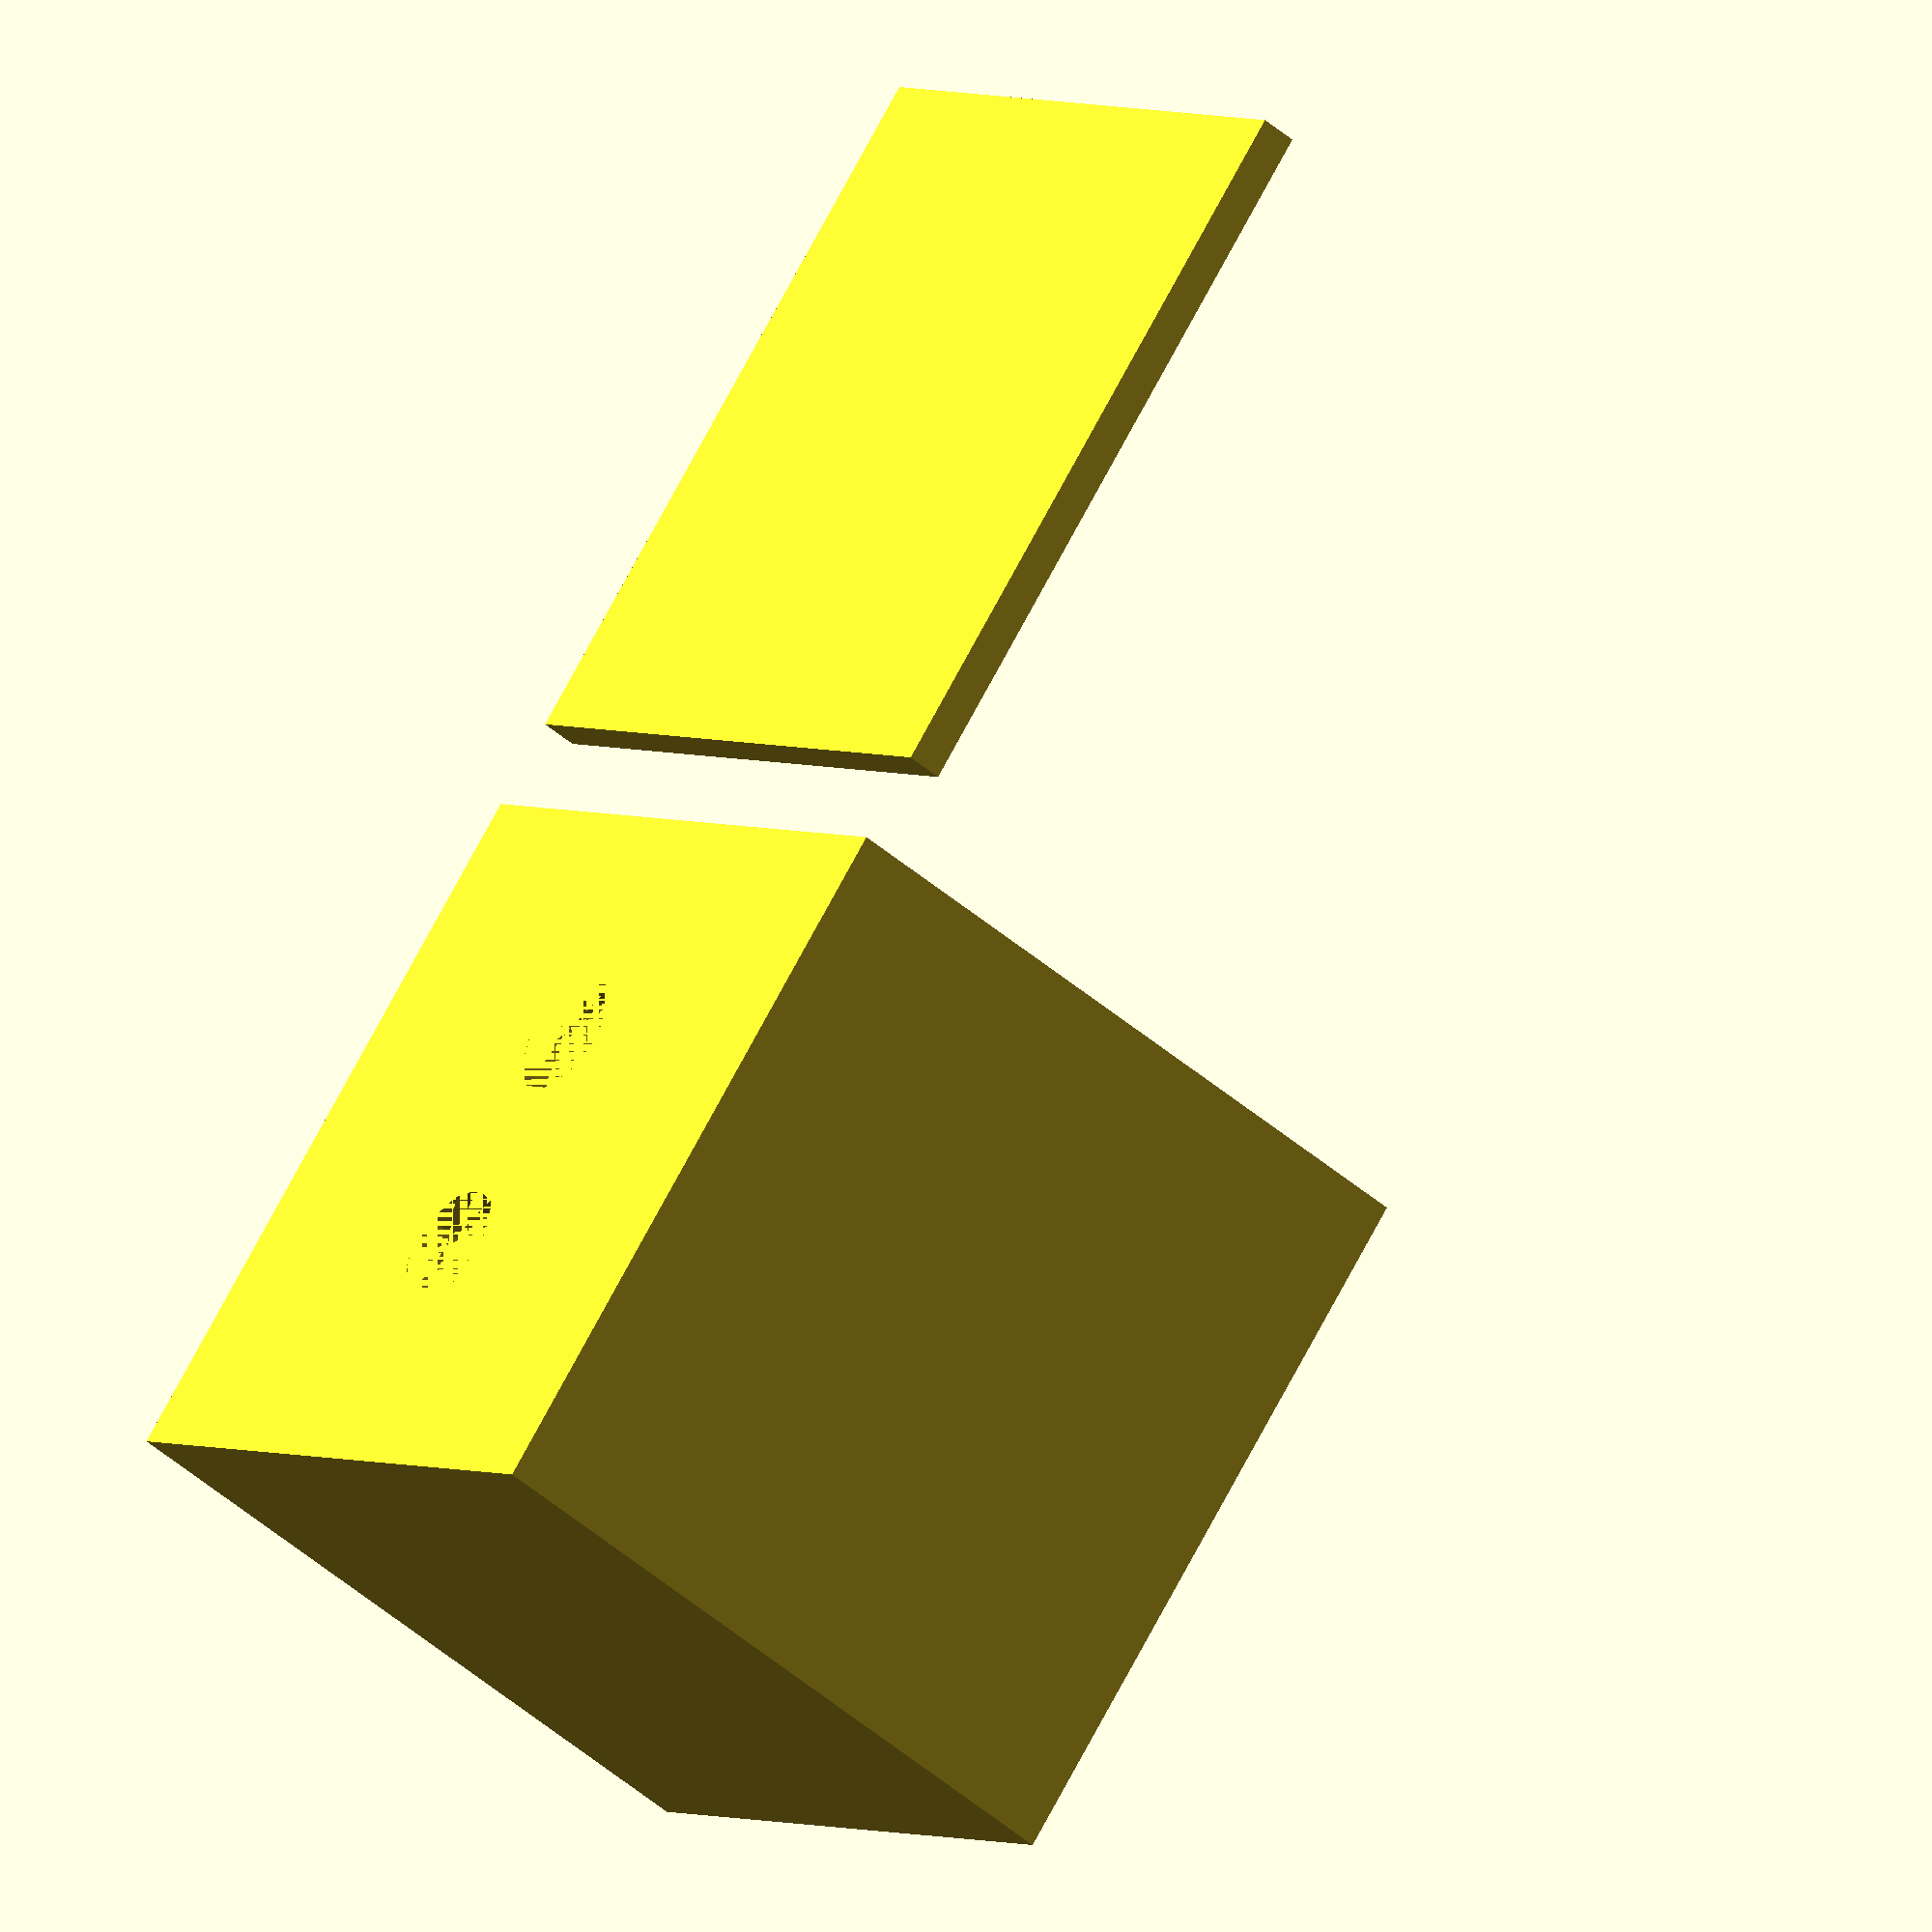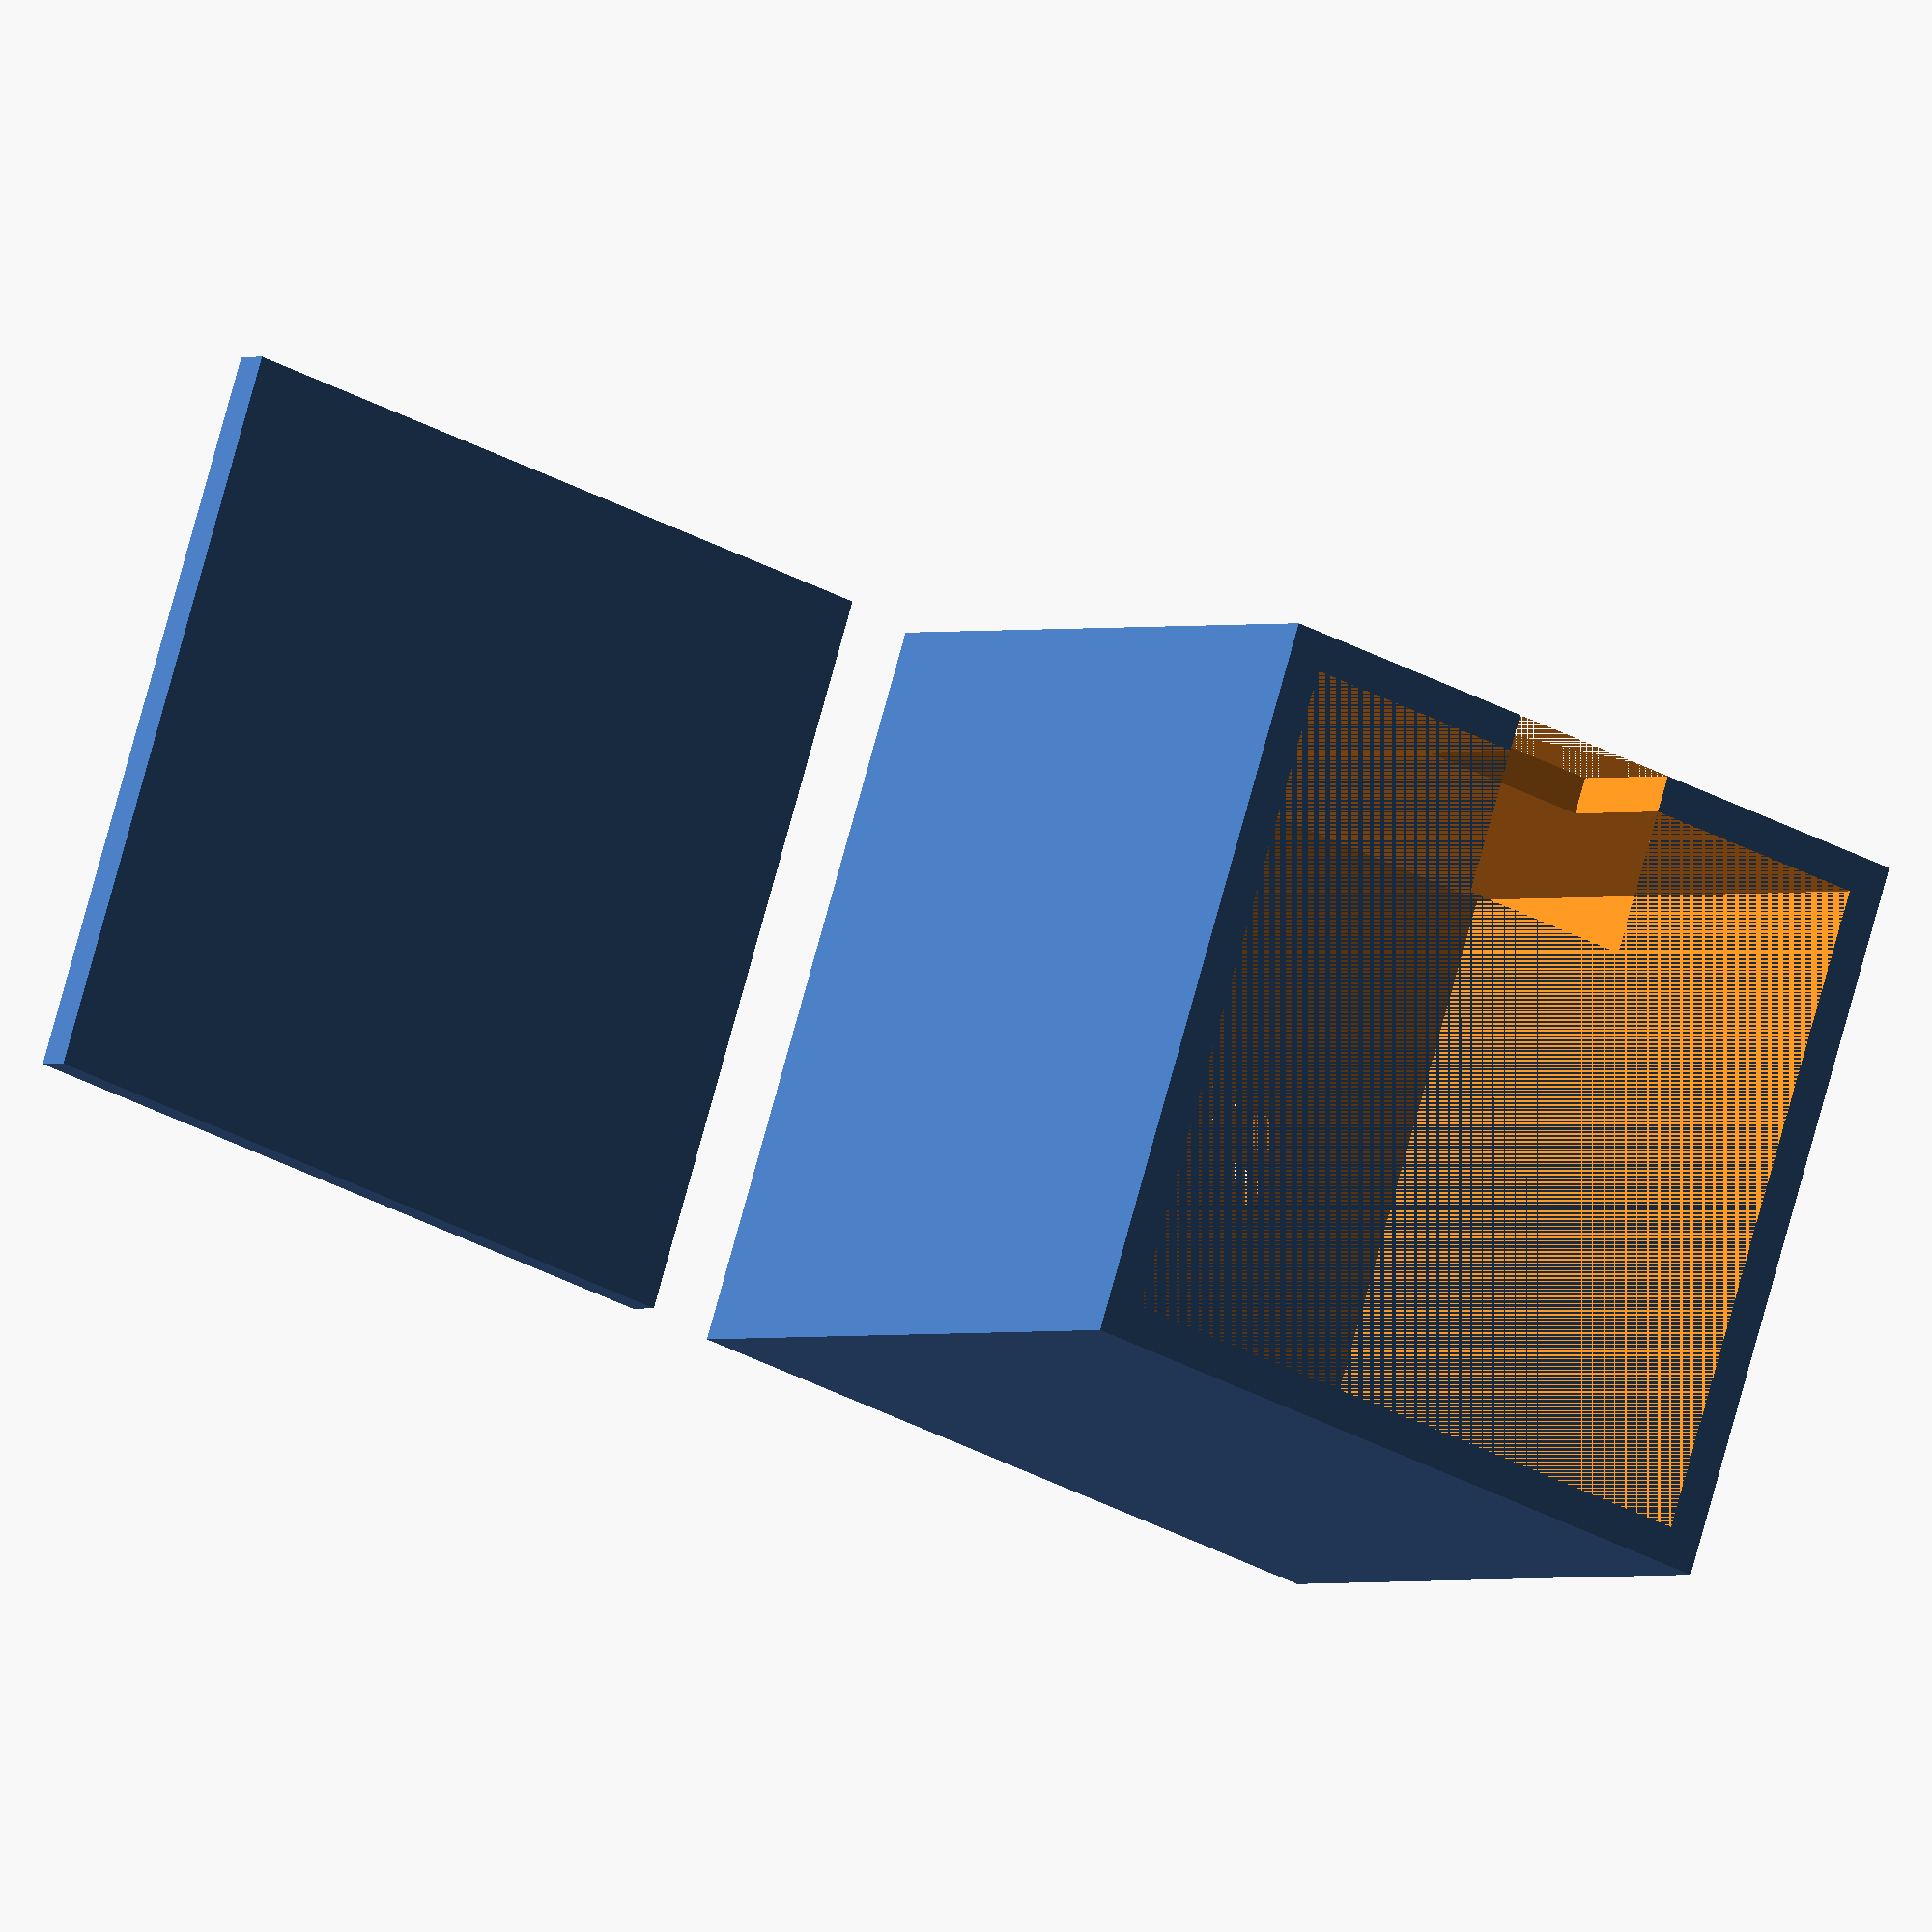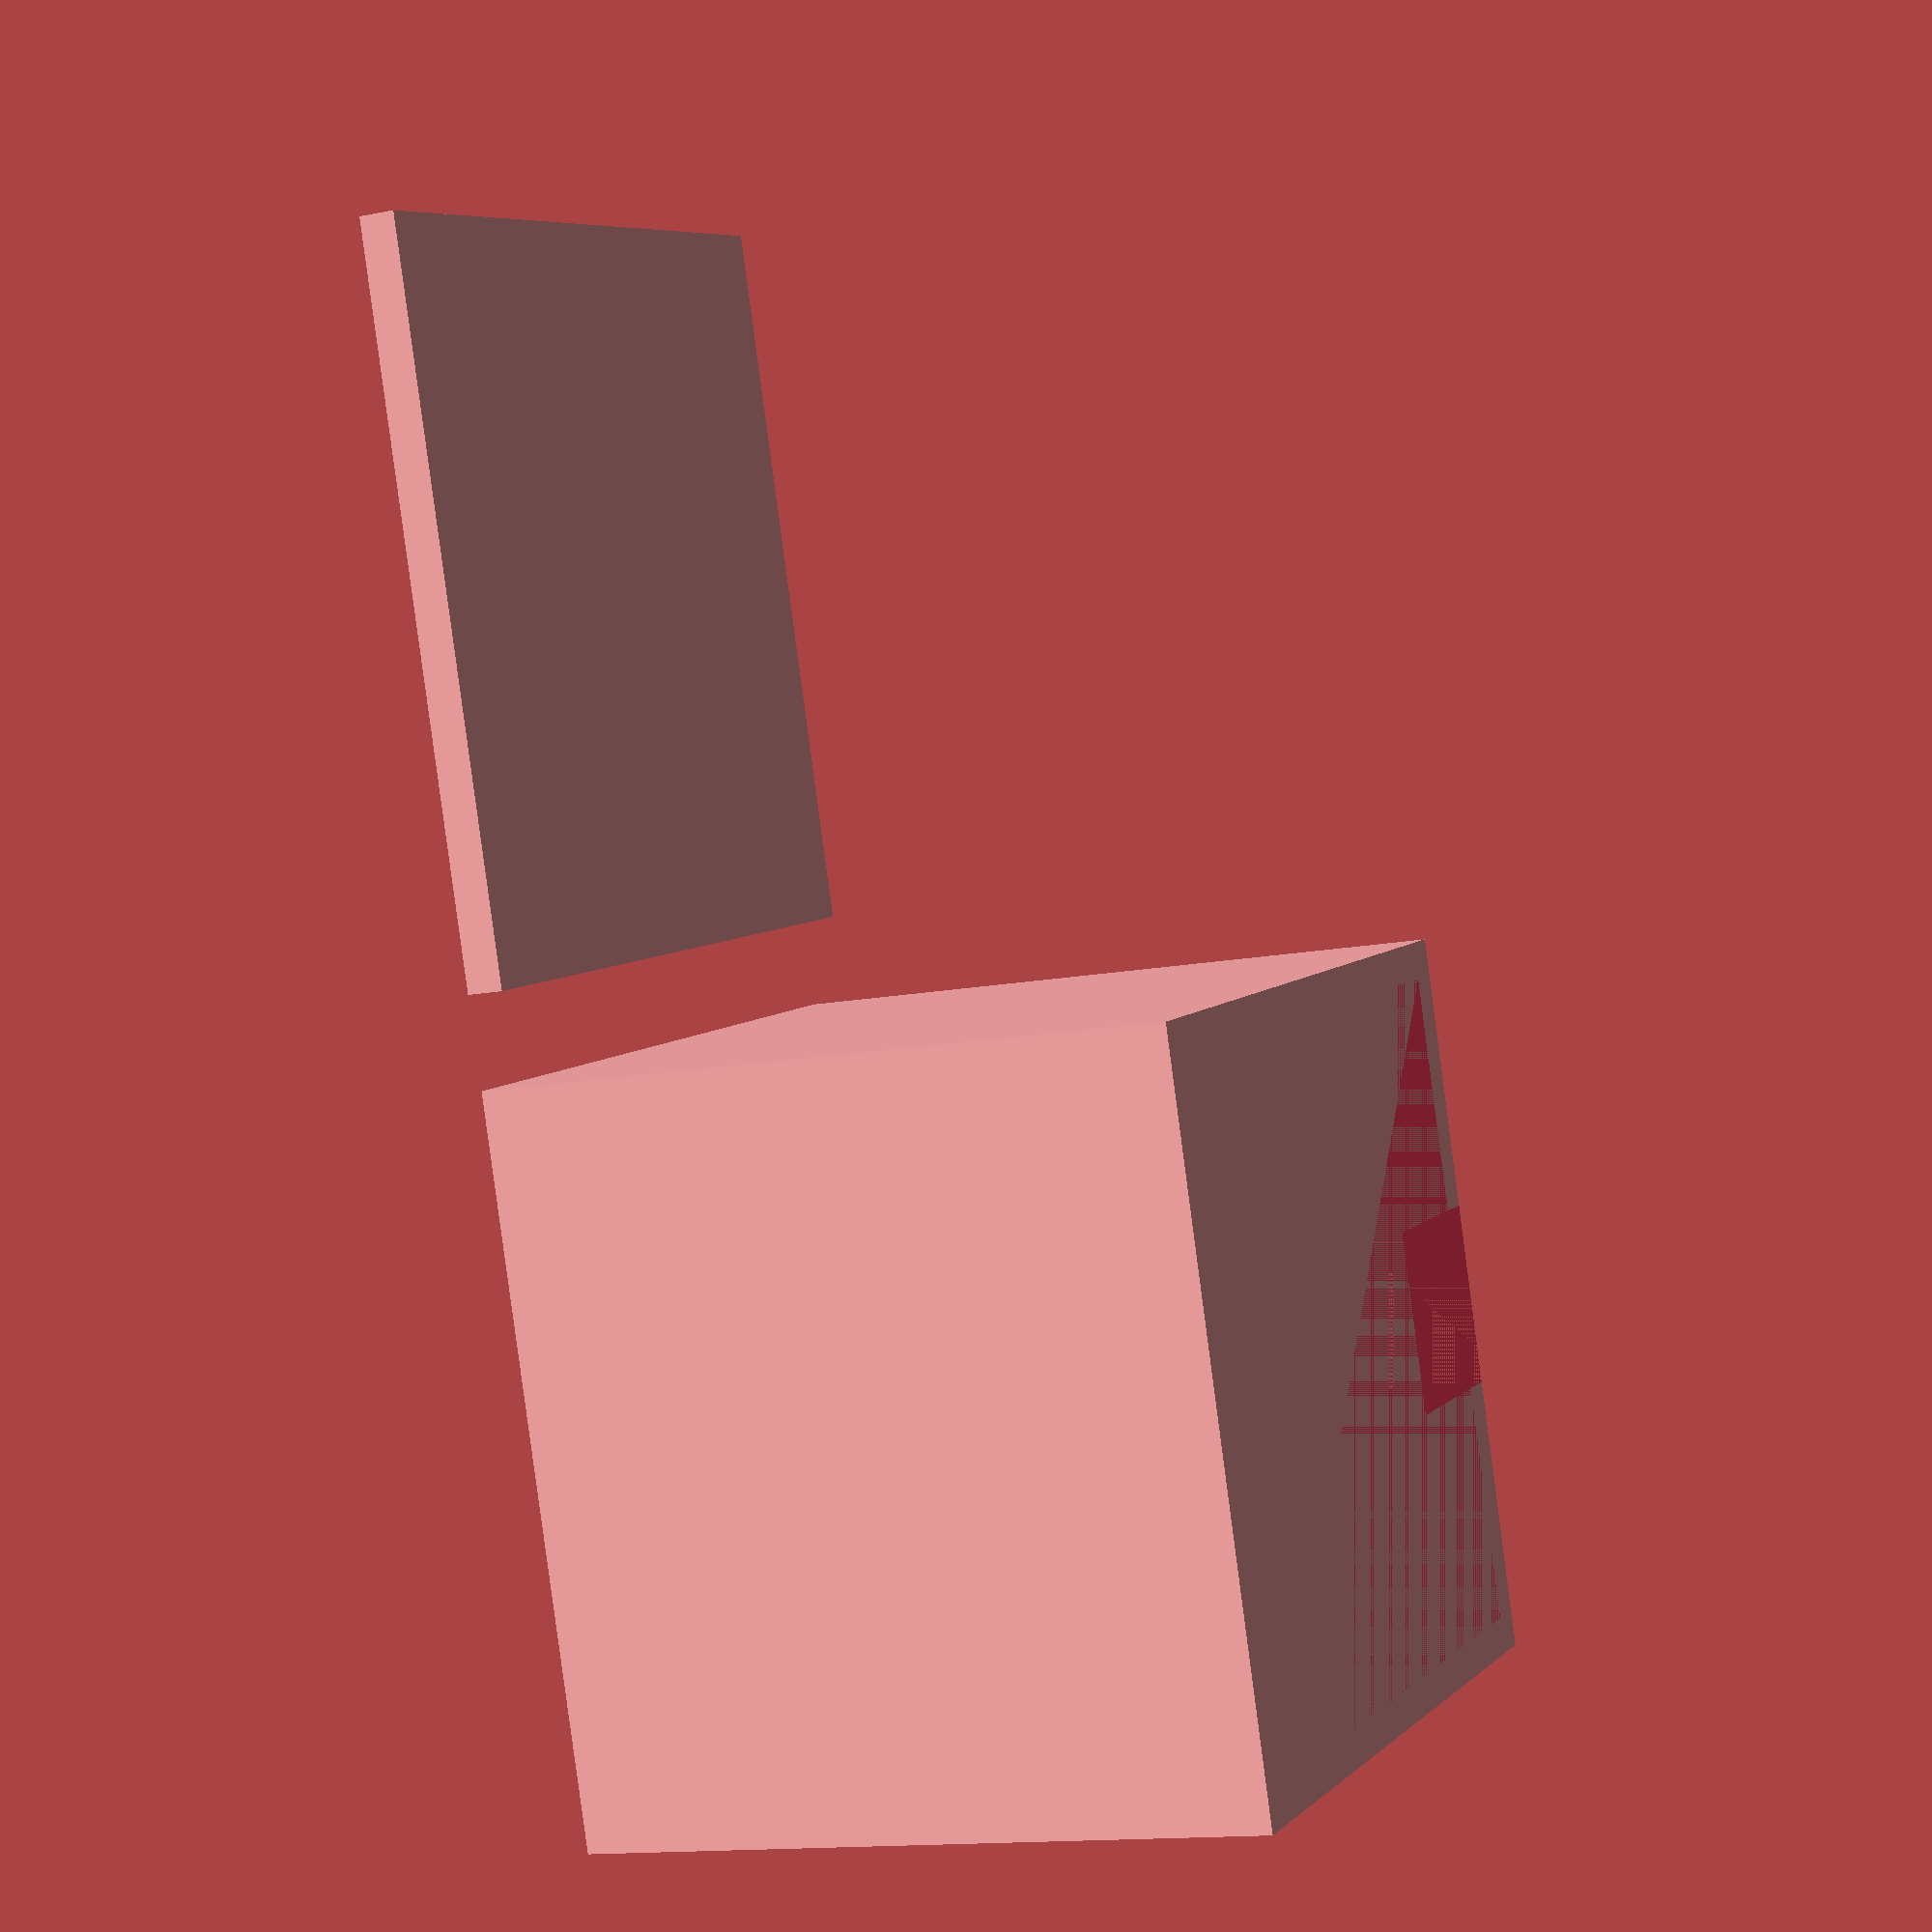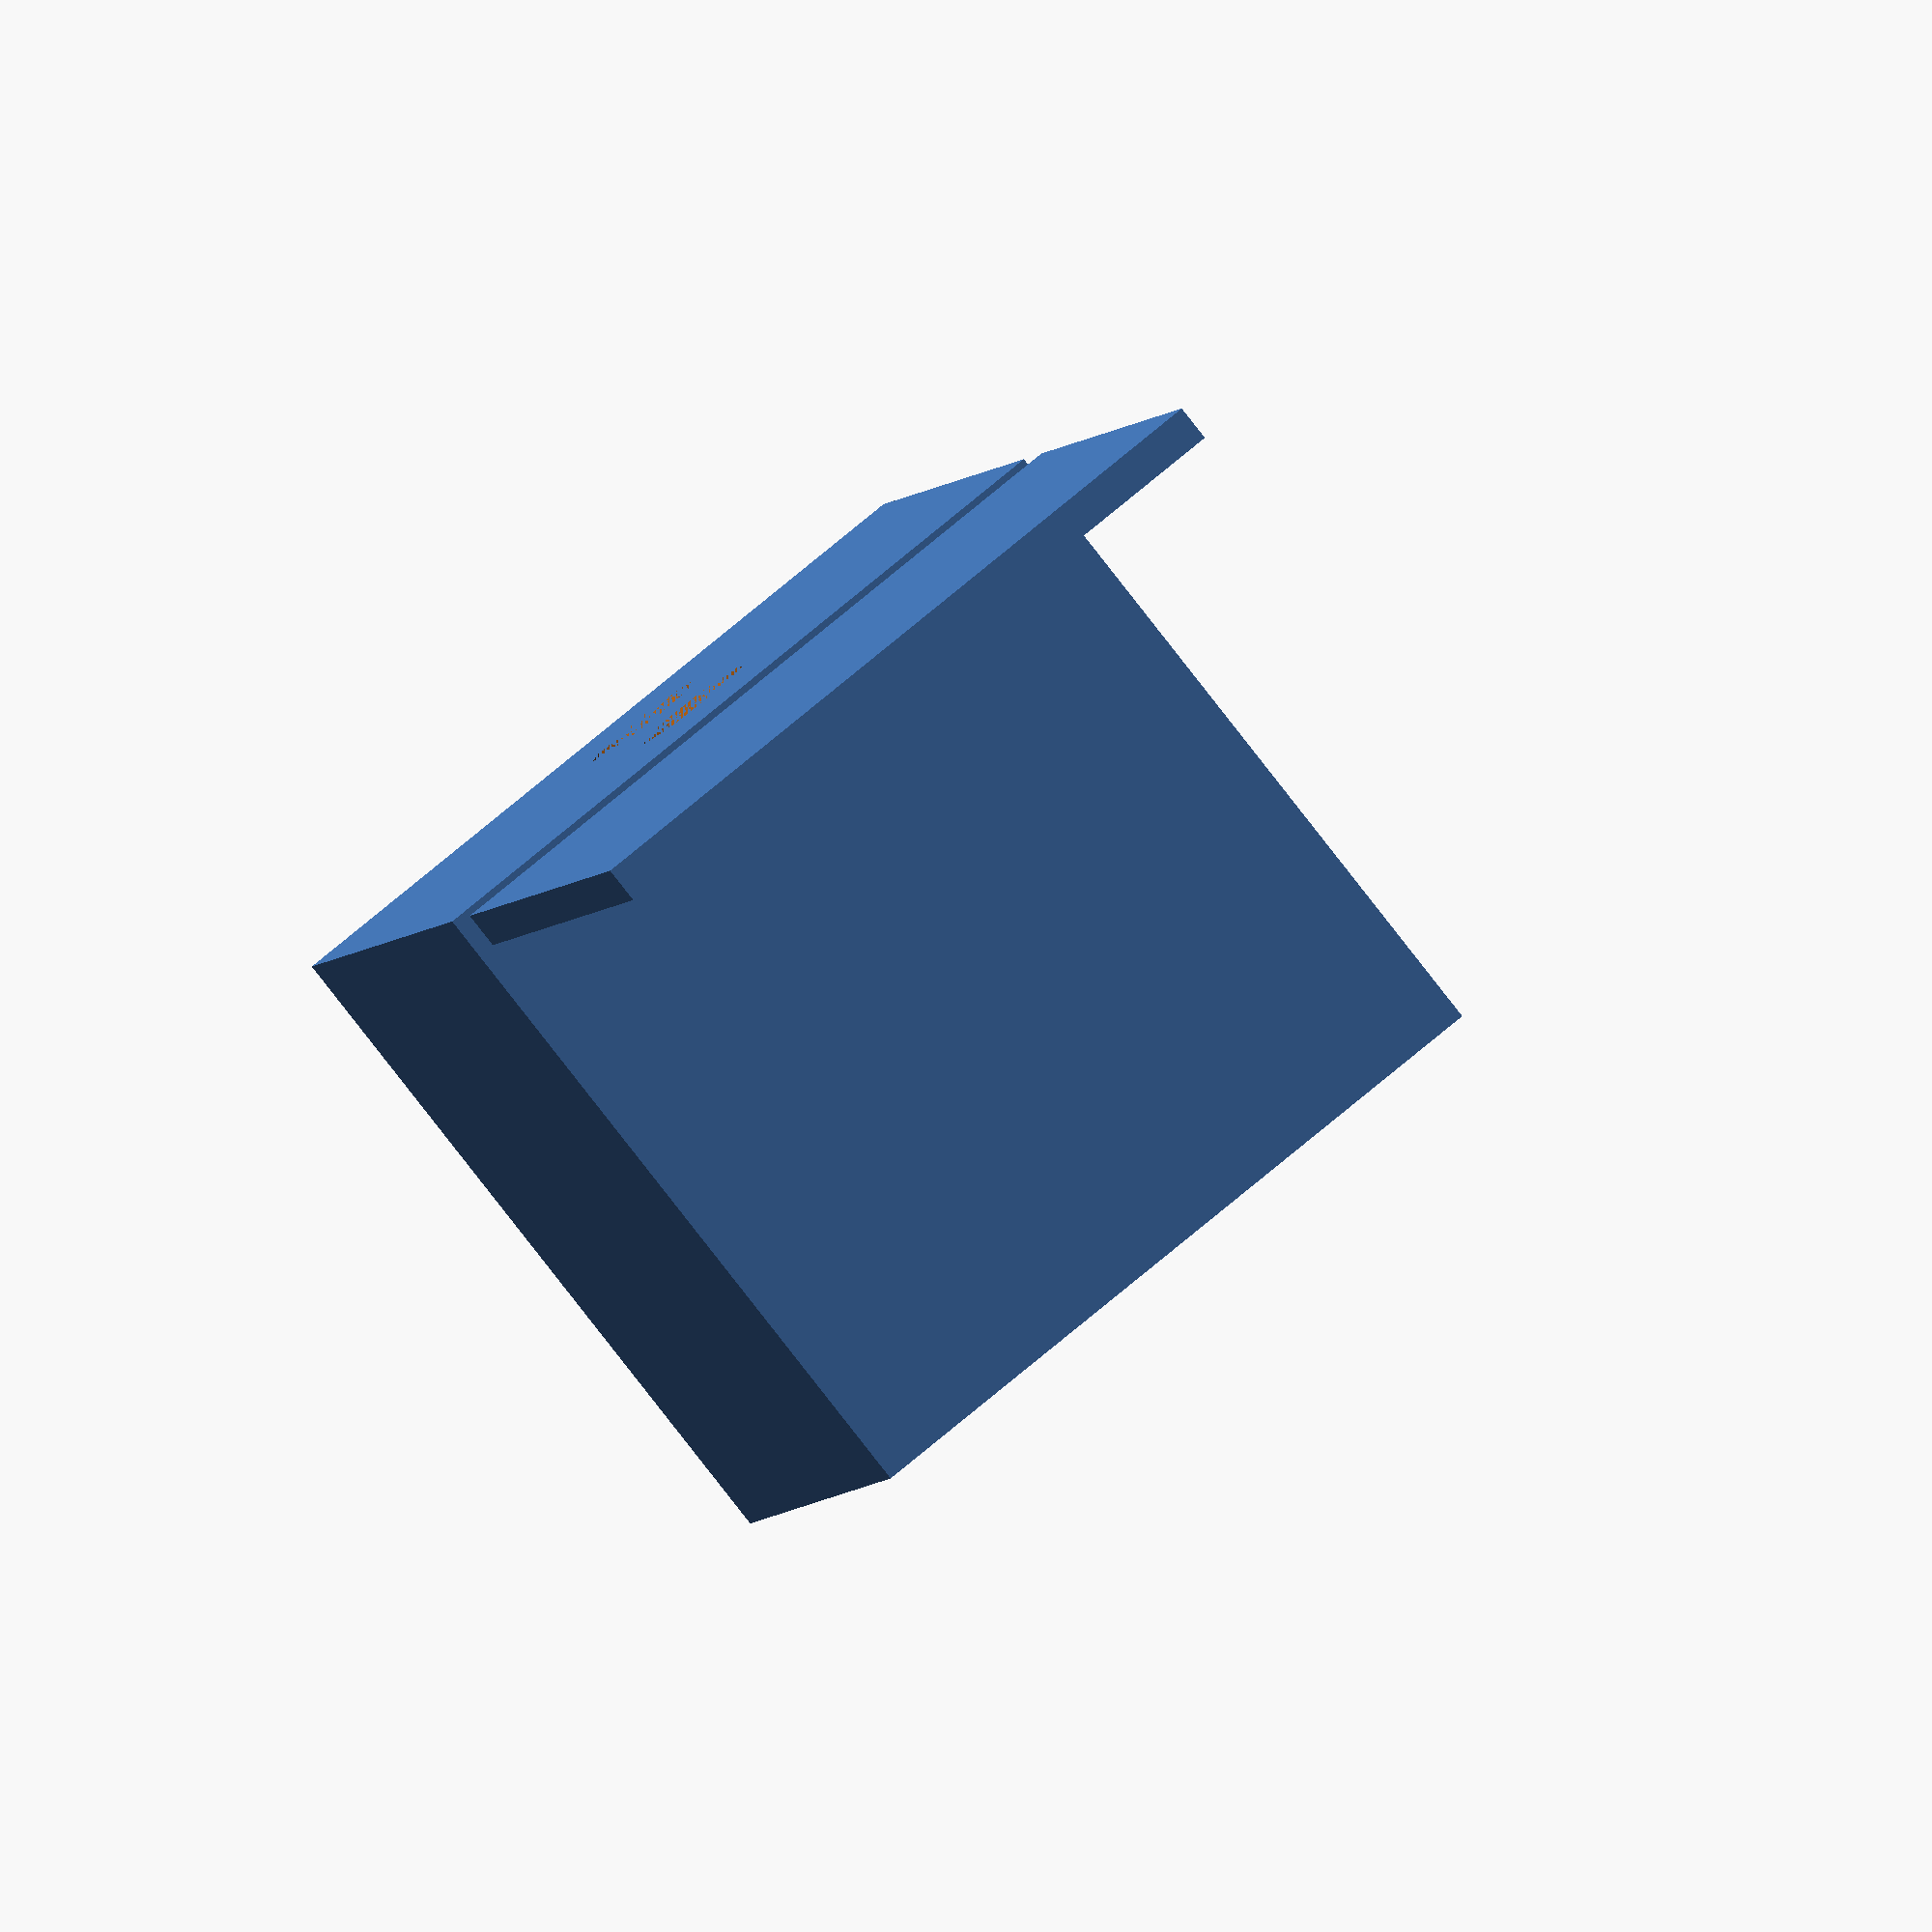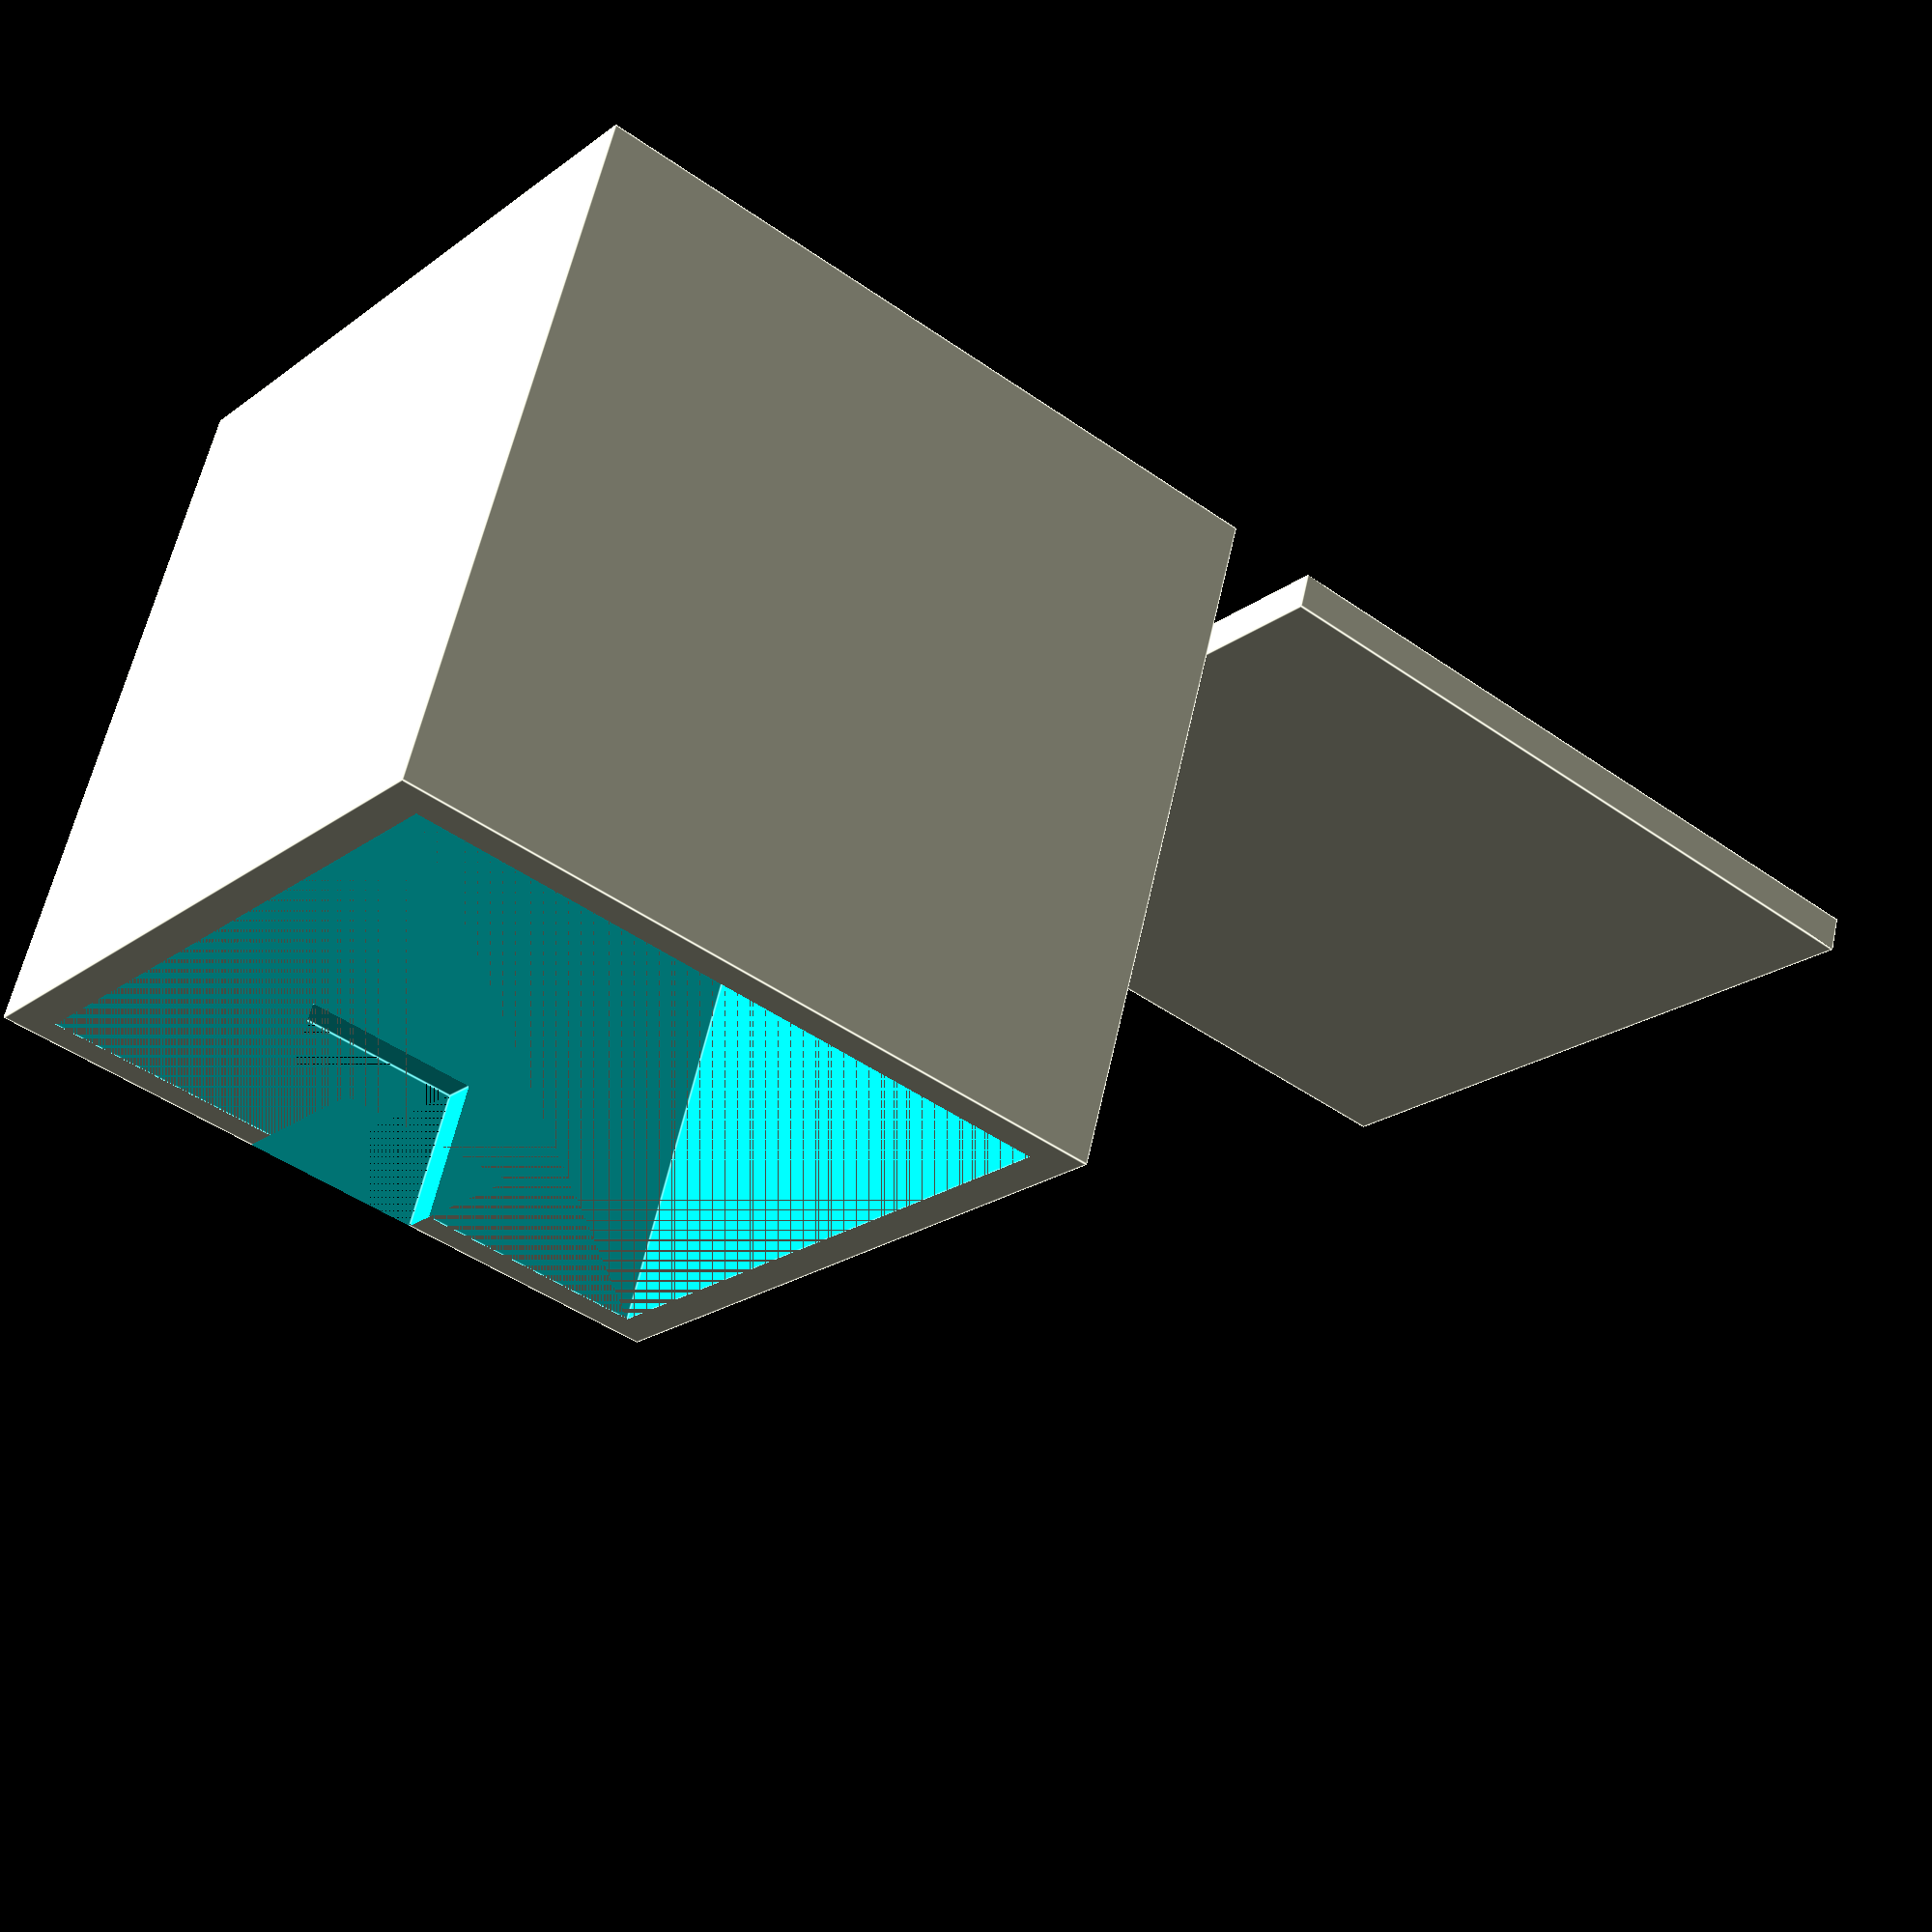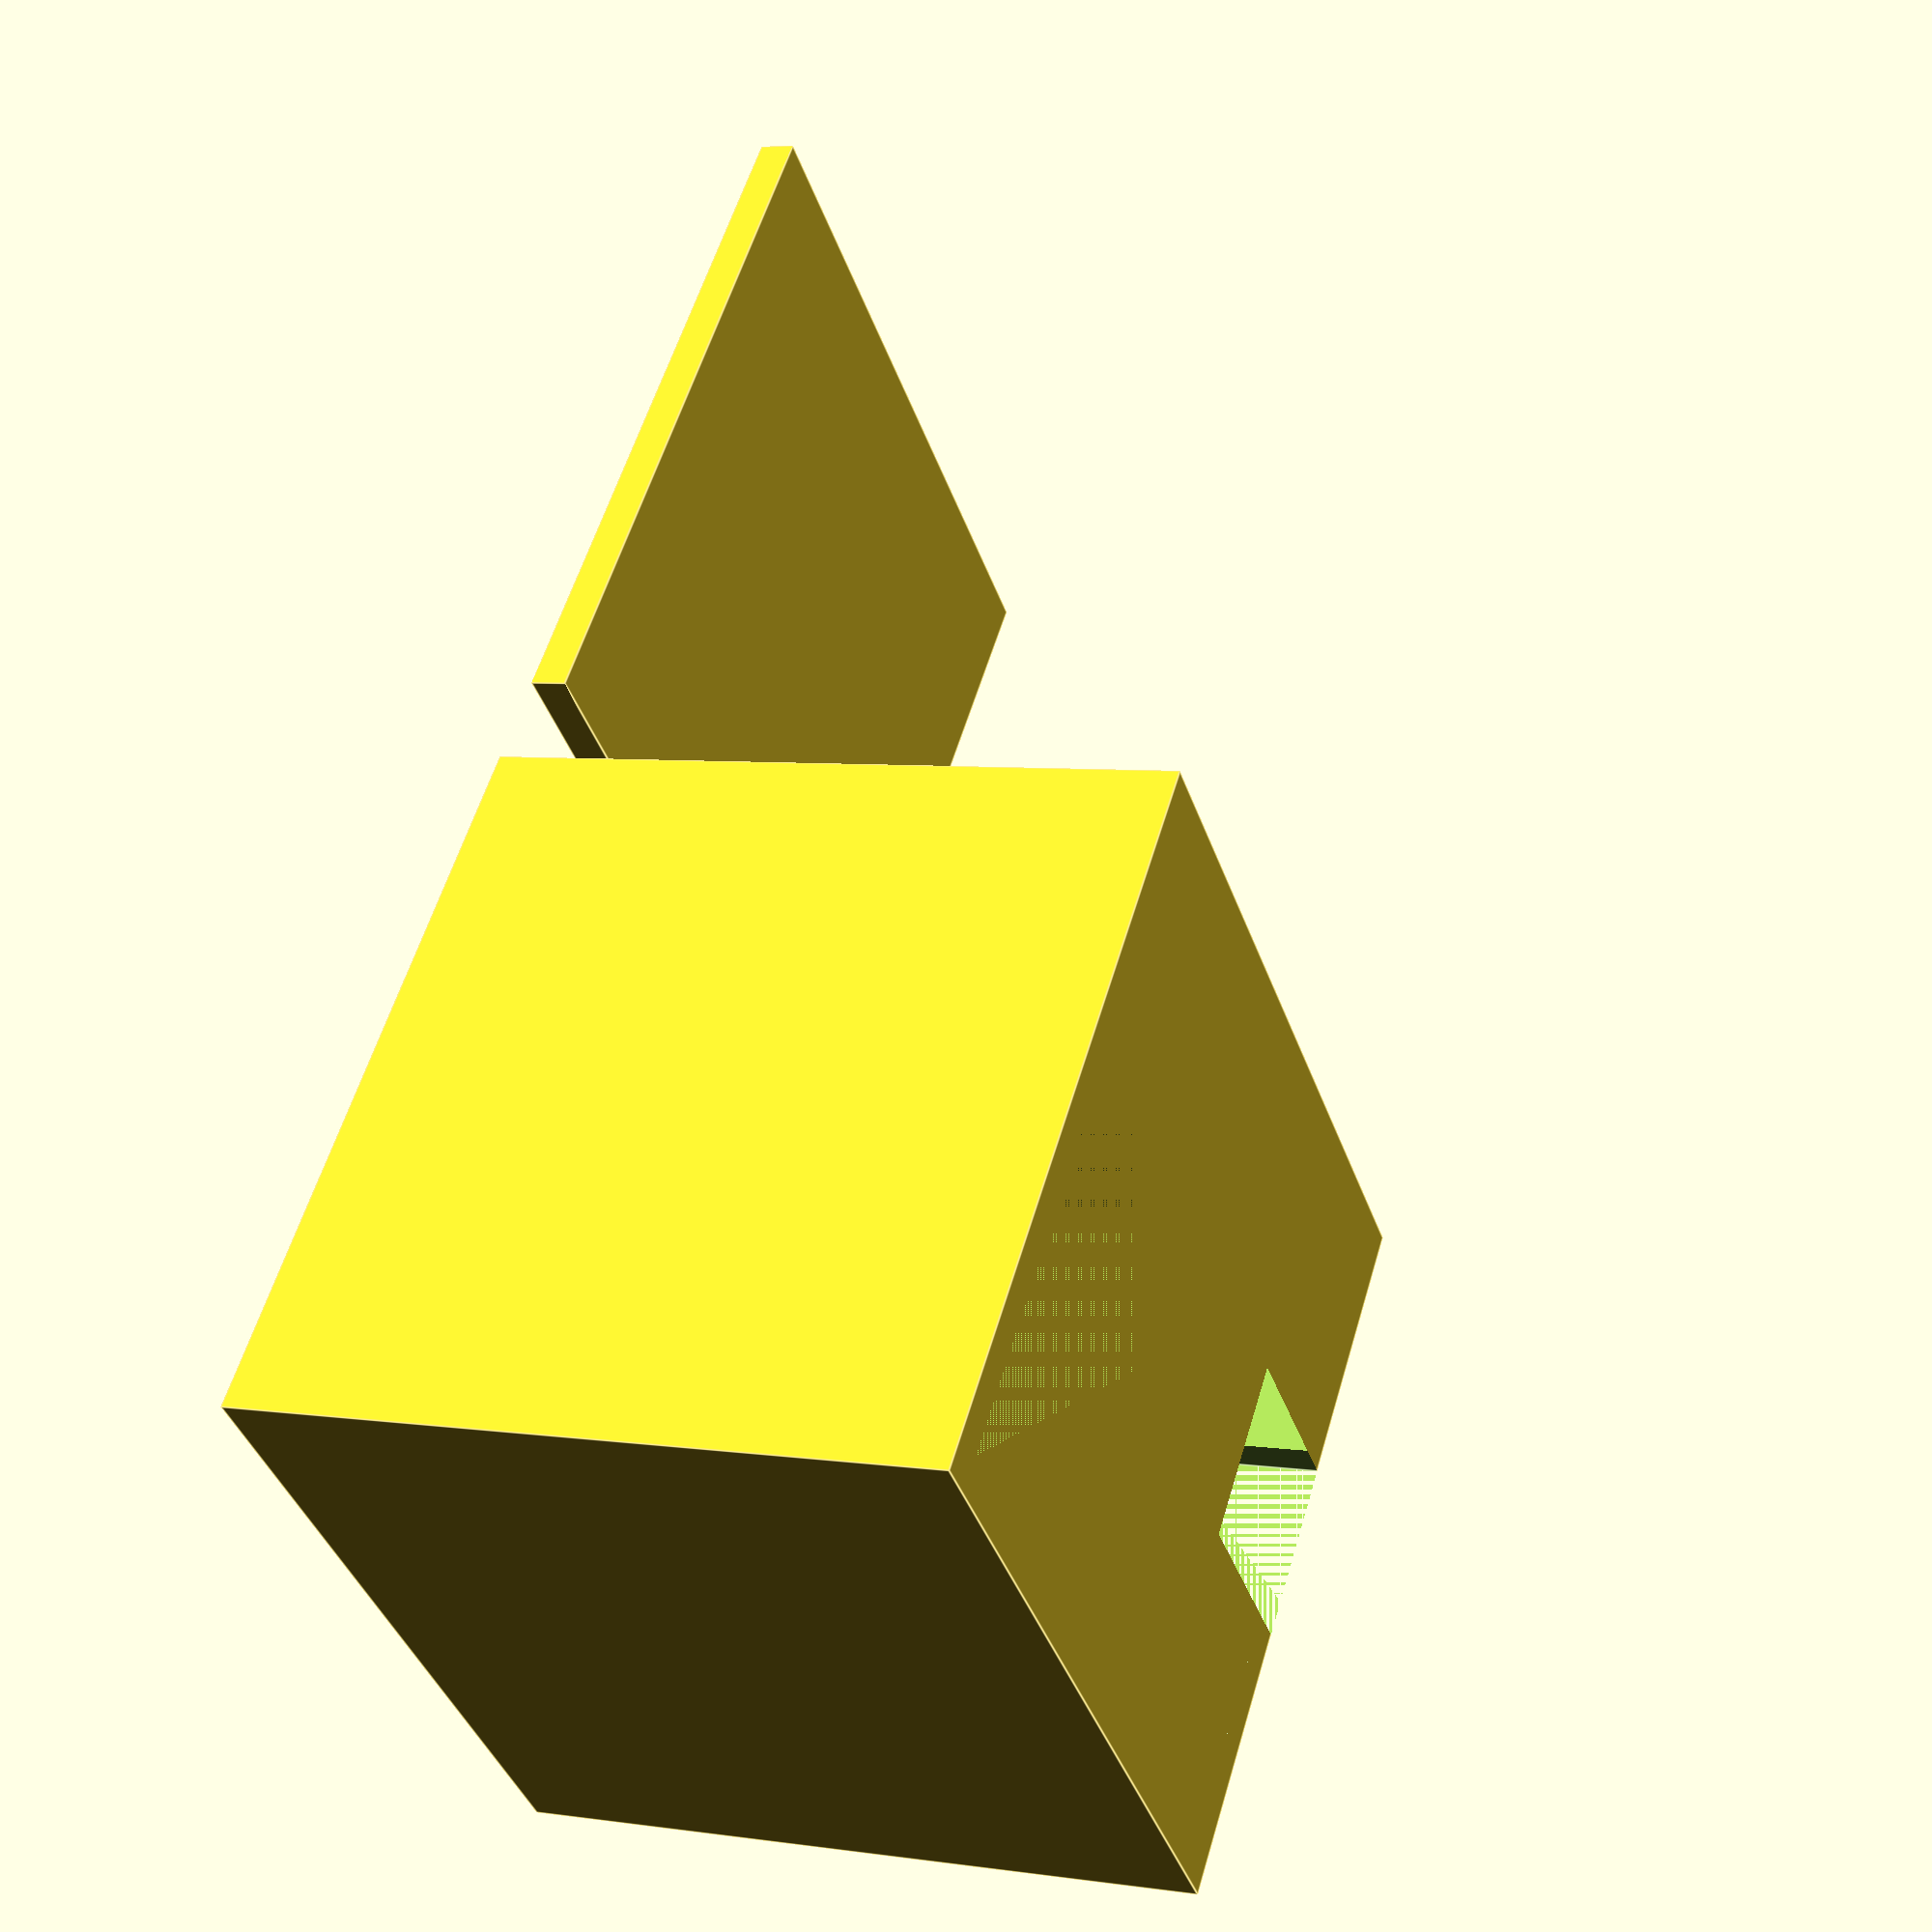
<openscad>
wall = 2;

difference()
{

    cube([40,40,38]);
    translate([wall,wall,wall])   
    cube([40-wall*2,40-wall * 2, 38 -wall]);
    
    translate([40* 0.3333,40/2,0])
    cylinder(d=7,wall);
    
    translate([40* 0.6666,40/2,0])
    cylinder(d=7,wall);
    
    translate([40/2-5,0,30])
    cube ([10,10,10]);
    
}

translate([45,0,0])
cube([40,40,2]);
</openscad>
<views>
elev=230.0 azim=45.9 roll=312.9 proj=o view=solid
elev=0.9 azim=198.6 roll=326.4 proj=o view=solid
elev=193.6 azim=71.6 roll=245.2 proj=p view=solid
elev=84.9 azim=103.8 roll=218.1 proj=o view=solid
elev=119.3 azim=217.5 roll=167.5 proj=p view=edges
elev=355.0 azim=312.0 roll=294.6 proj=p view=edges
</views>
